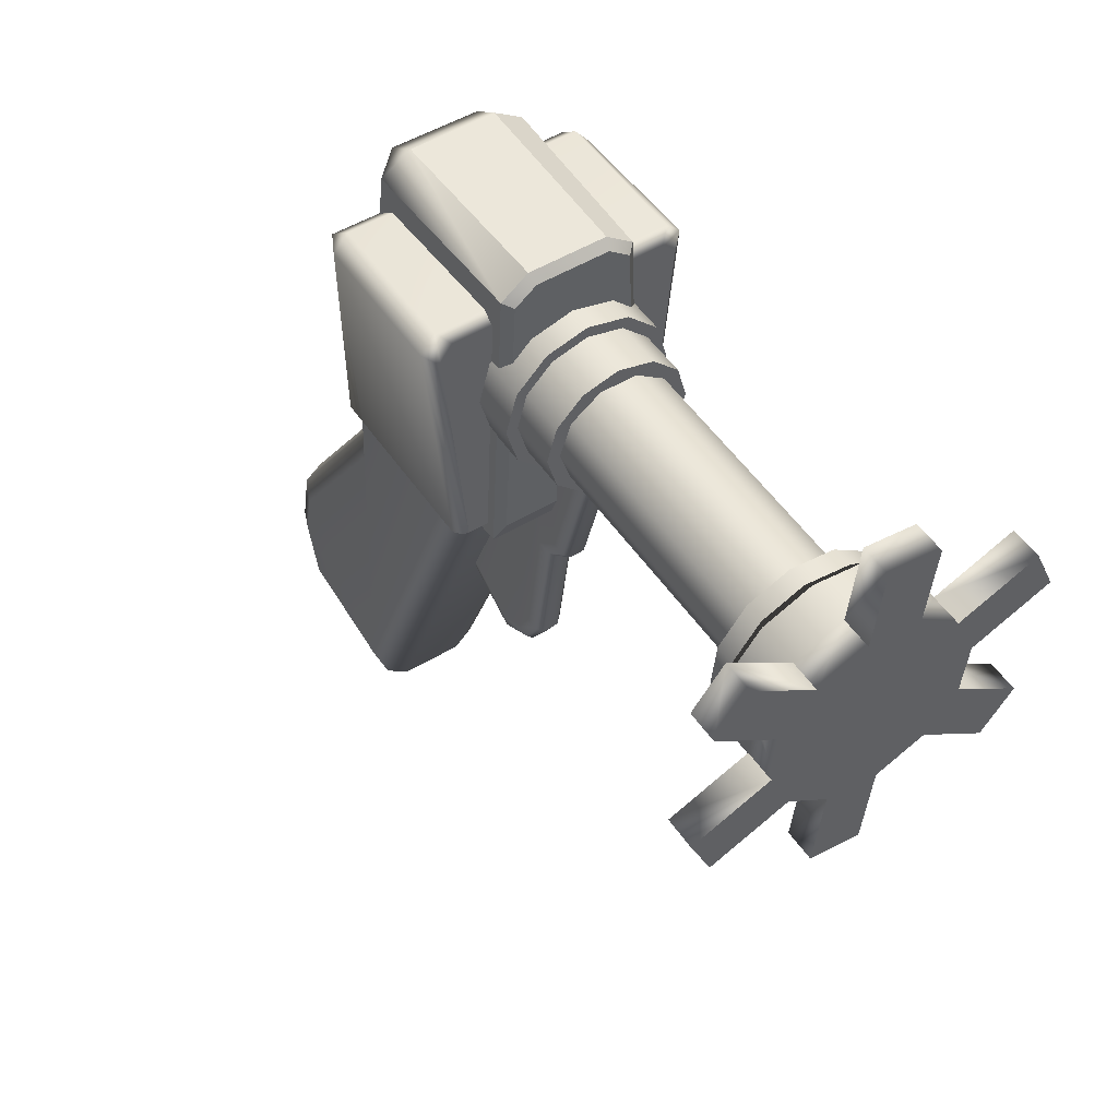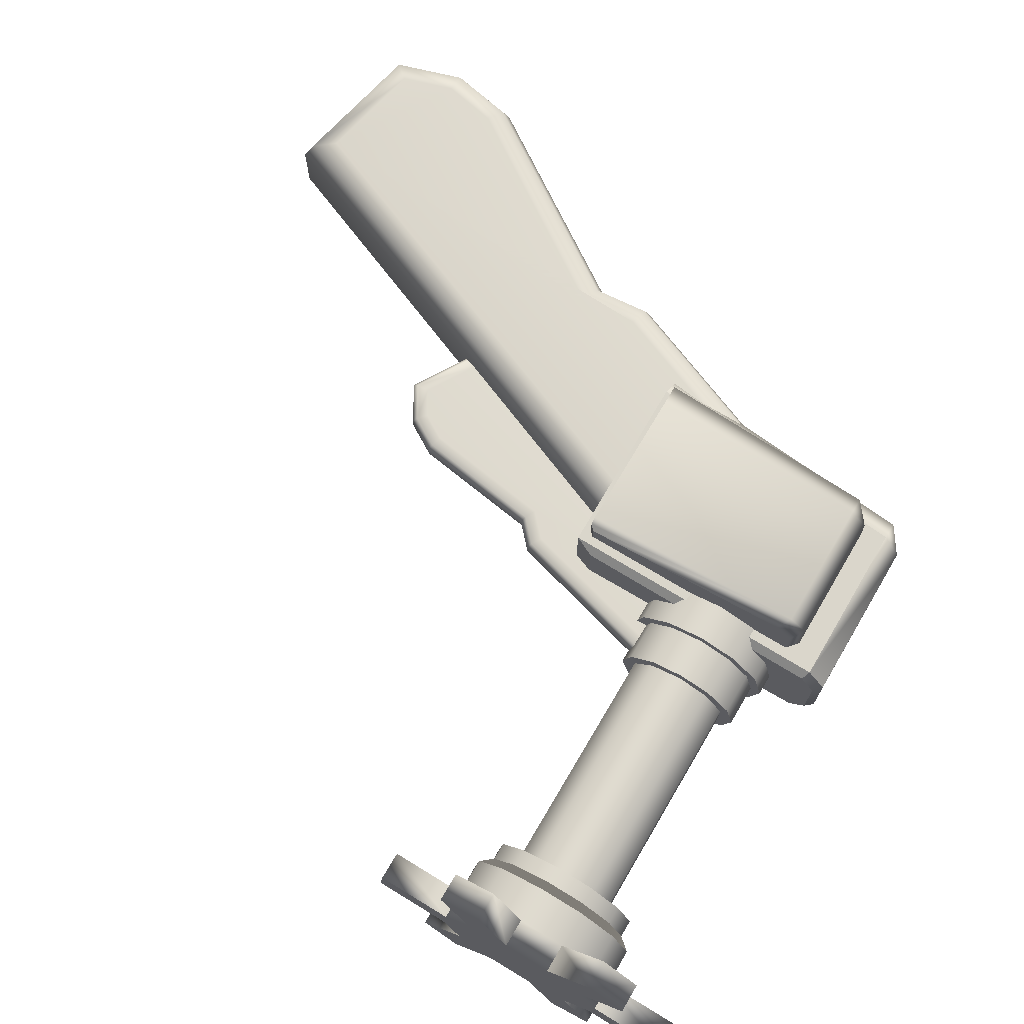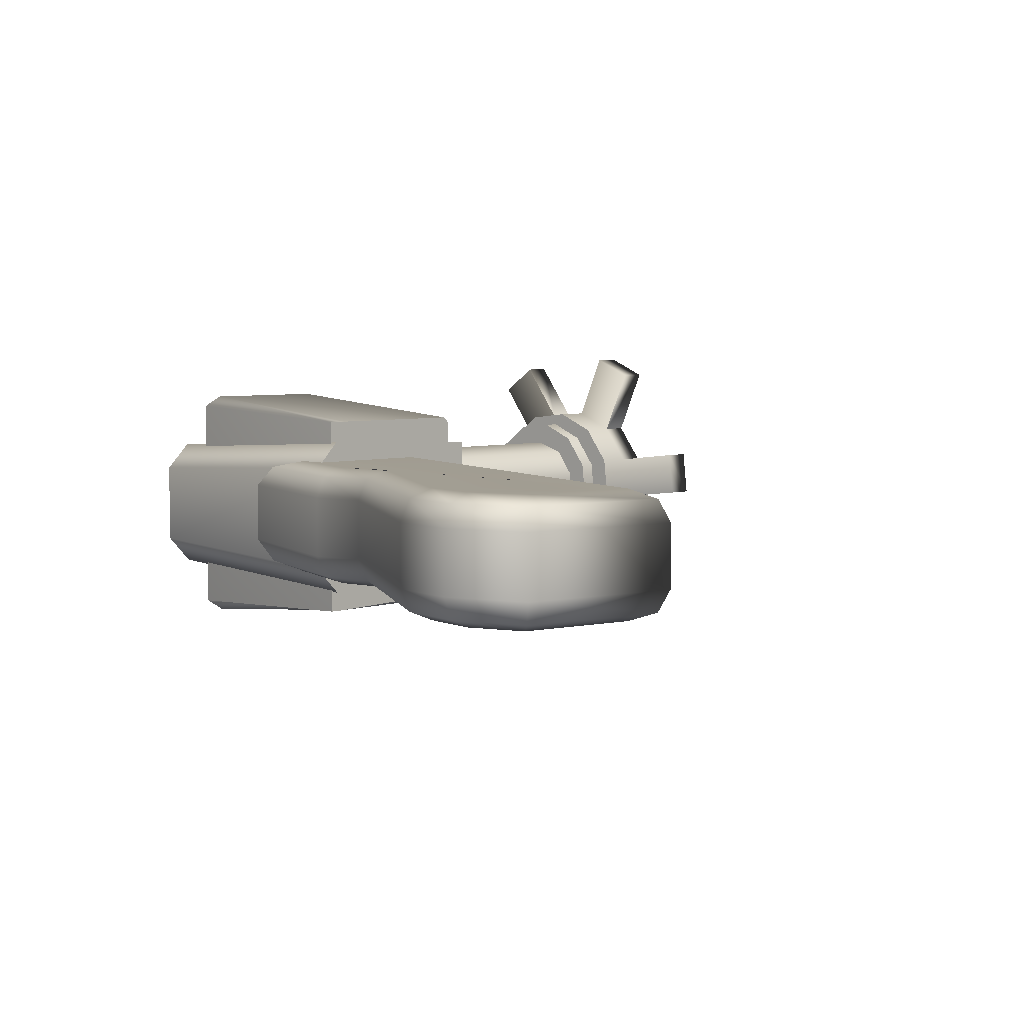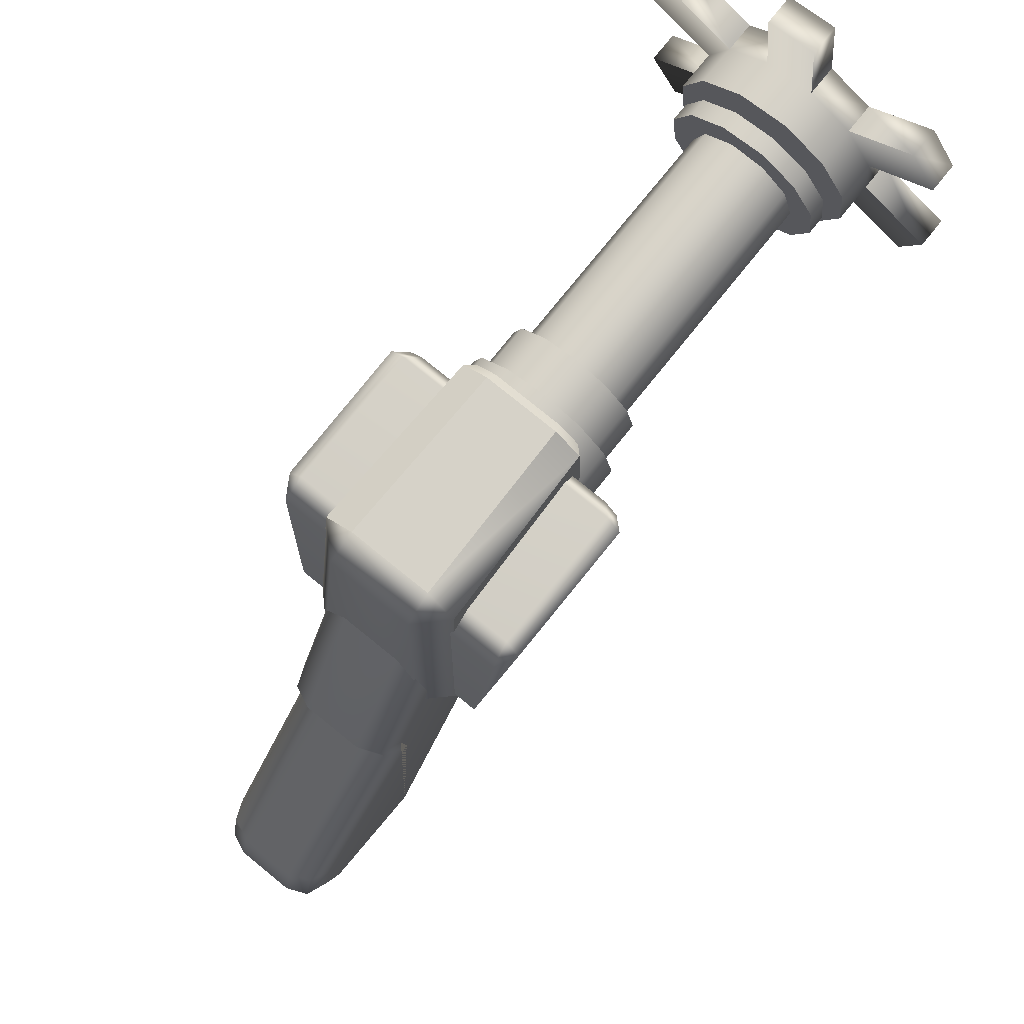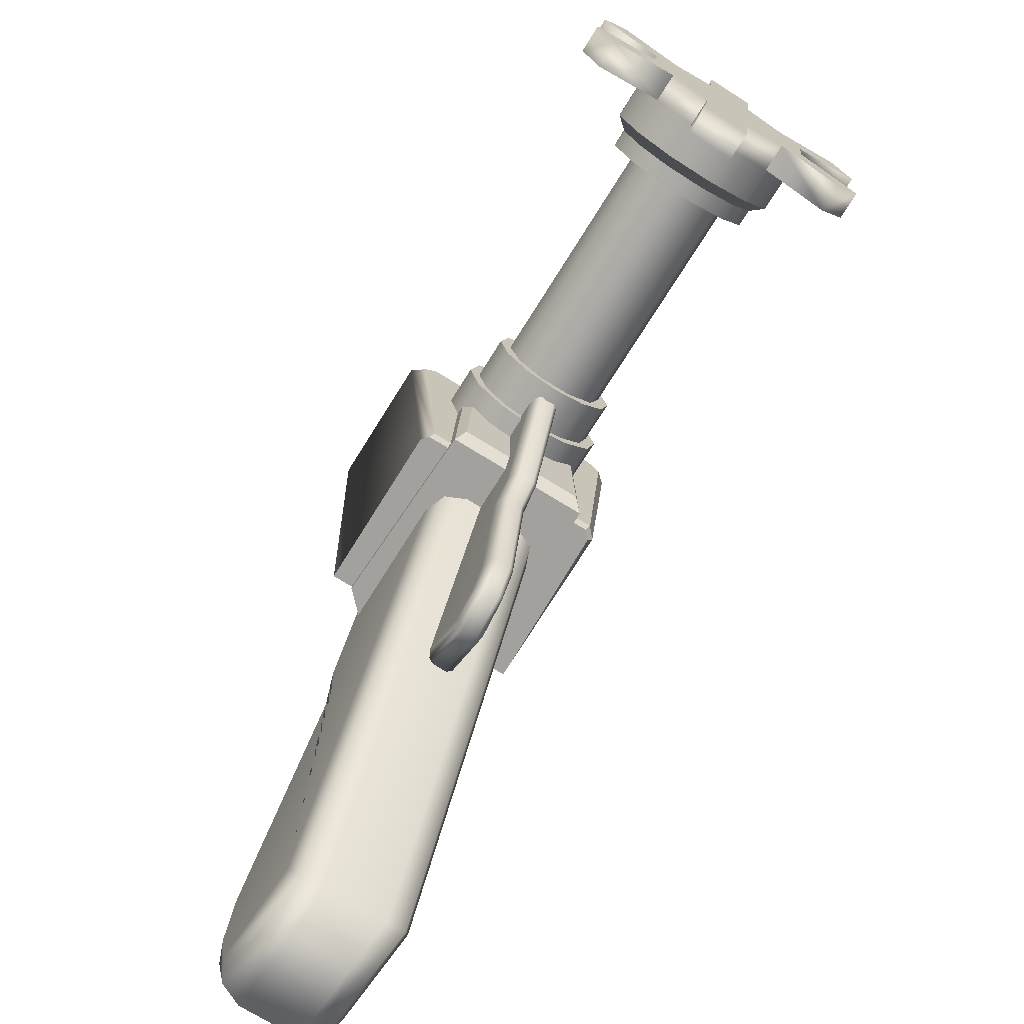
<metadata>
{"format":"obj","ext":"obj","renderer":"f3d","projection":"perspective","resolution":1024,"background":"white","views":[{"elev":51.1,"azim":56.8,"up":"+Y"},{"elev":71.2,"azim":120.6,"up":"+Z"},{"elev":4.9,"azim":-46.9,"up":"+Z"},{"elev":78.3,"azim":-51.0,"up":"+Y"},{"elev":-72.1,"azim":58.1,"up":"+Y"}]}
</metadata>
<code>
g default
v 0.002265 1.579 0.3801
v 0.002265 1.419 0.2194
v 0.002265 1.36 -0
v 0.002265 1.419 -0.2194
v 0.002266 1.579 -0.3801
v 0.002265 1.799 -0.4389
v 0.002266 2.018 -0.3801
v 0.002265 2.179 -0.2194
v 0.002265 2.238 -0
v 0.002265 2.179 0.2194
v 0.002265 2.018 0.3801
v 0.002265 1.799 0.4389
v 0.2868 1.579 0.3801
v 0.2868 1.419 0.2194
v 0.2868 1.36 -0
v 0.2868 1.419 -0.2194
v 0.2868 1.579 -0.3801
v 0.2868 1.799 -0.4389
v 0.2868 2.018 -0.3801
v 0.2868 2.179 -0.2194
v 0.2868 2.238 -0
v 0.2868 2.179 0.2194
v 0.2868 2.018 0.3801
v 0.2868 1.799 0.4389
v 0.002265 1.799 0.5106
v 0.002265 1.544 0.4422
v 0.002265 2.054 0.4422
v 0.002265 2.241 0.2553
v 0.002265 2.309 -0
v 0.002265 2.241 -0.2553
v 0.002265 2.054 -0.4422
v 0.002265 1.799 -0.5106
v 0.002265 1.544 -0.4422
v 0.002265 1.357 -0.2553
v 0.002265 1.288 -0
v 0.002265 1.357 0.2553
v -0.706 1.799 0.5106
v -0.706 1.544 0.4422
v -0.706 2.054 0.4422
v -0.706 2.241 0.2553
v -0.706 2.309 -0
v -0.706 2.241 -0.2553
v -0.706 2.054 -0.4422
v -0.706 1.799 -0.5106
v -0.706 1.544 -0.4422
v -0.706 1.357 -0.2553
v -0.706 1.288 -0
v -0.706 1.357 0.2553
g polySurface12 pistolet_colle1:pCylinder10
f 1 2 14 13
f 2 3 15 14
f 3 4 16 15
f 4 5 17 16
f 5 6 18 17
f 6 7 19 18
f 7 8 20 19
f 8 9 21 20
f 9 10 22 21
f 10 11 23 22
f 11 12 24 23
f 12 1 13 24
f 38 37 39 40 41 42 43 44 45 46 47 48
f 13 14 15 16 17 18 19 20 21 22 23 24
f 1 12 25 26
f 12 11 27 25
f 11 10 28 27
f 10 9 29 28
f 9 8 30 29
f 8 7 31 30
f 7 6 32 31
f 6 5 33 32
f 5 4 34 33
f 4 3 35 34
f 3 2 36 35
f 2 1 26 36
f 26 25 37 38
f 25 27 39 37
f 27 28 40 39
f 28 29 41 40
f 29 30 42 41
f 30 31 43 42
f 31 32 44 43
f 32 33 45 44
f 33 34 46 45
f 34 35 47 46
f 35 36 48 47
f 36 26 38 48
g default
v -1.222 1.584 0.291
v -1.222 1.453 0.1111
v -1.222 1.453 -0.1111
v -1.222 1.584 -0.291
v -1.222 1.795 -0.3596
v -1.222 2.006 -0.291
v -1.222 2.137 -0.1111
v -1.222 2.137 0.1111
v -1.222 2.006 0.291
v -1.222 1.795 0.3596
v 2.125 1.584 0.291
v 2.125 1.453 0.1111
v 2.125 1.453 -0.1111
v 2.125 1.584 -0.291
v 2.125 1.795 -0.3596
v 2.125 2.006 -0.291
v 2.125 2.137 -0.1111
v 2.125 2.137 0.1111
v 2.125 2.006 0.291
v 2.125 1.795 0.3596
v 2.125 1.795 -0
g pistolet_colle1:pCylinder10 polySurface16
f 49 50 60 59
f 50 51 61 60
f 51 52 62 61
f 52 53 63 62
f 53 54 64 63
f 54 55 65 64
f 55 56 66 65
f 56 57 67 66
f 57 58 68 67
f 58 49 59 68
f 57 56 55 54 53 52 51 50 49 58
f 59 60 69
f 60 61 69
f 61 62 69
f 62 63 69
f 63 64 69
f 64 65 69
f 65 66 69
f 66 67 69
f 67 68 69
f 68 59 69
g default
v -1.314 2.546 -0.4434
v -1.489 2.544 -0.2657
v -1.304 2.672 -0.2623
v -1.457 0.6978 -0.5315
v -1.635 0.6978 -0.3536
v -1.304 2.672 0.2623
v -1.489 2.547 0.2704
v -1.314 2.546 0.4434
v -1.457 0.6978 0.5315
v -1.635 0.6978 0.3536
v -0.2022 0.6978 -0.4857
v -0.1504 0.8297 -0.4294
v -0.1408 2.519 -0.3531
v -0.1921 2.546 -0.4054
v -0.1403 2.62 -0.221
v -0.1922 2.672 -0.2388
v -0.1403 2.62 0.221
v -0.1922 2.672 0.2388
v -0.1408 2.519 0.3535
v -0.1921 2.546 0.4054
v -0.1504 0.8297 0.4294
v -0.2022 0.6978 0.4857
g pistolet_colle1:pCylinder10 polySurface17
f 71 70 73 74
f 72 71 76 75
f 77 76 79 78
f 71 74 79 76
f 70 71 72
f 75 76 77
f 80 81 90 91
f 81 80 83 82
f 82 83 85 84
f 84 85 87 86
f 86 87 89 88
f 88 89 91 90
f 70 83 80 73
f 70 72 85 83
f 87 85 72 75
f 75 77 89 87
f 77 78 91 89
f 74 73 80 91 78 79
f 82 84 86 88 90 81
g default
v -1.525 1.541 -0.1915
v -1.33 1.501 -0.3869
v -1.468 1.529 -0.3297
v -1.861 0.1991 -0.3869
v -2.002 0.221 -0.3297
v -2.06 0.2301 -0.1915
v -1.831 -0.1969 -0.3869
v -1.972 -0.1593 -0.3297
v -2.031 -0.1438 -0.1915
v -2.757 -1.561 -0.3869
v -2.886 -1.506 -0.3297
v -2.94 -1.483 -0.1915
v -2.834 -1.929 -0.3869
v -2.976 -1.935 -0.3297
v -3.035 -1.938 -0.1915
v -2.727 -2.277 -0.3869
v -2.835 -2.396 -0.3297
v -2.88 -2.445 -0.1915
v -2 -2.429 -0.3869
v -1.915 -2.588 -0.3297
v -1.88 -2.654 -0.1915
v -0.2747 1.28 -0.1915
v -0.3316 1.292 -0.3297
v -0.4692 1.321 -0.3869
v -1.468 1.529 0.3376
v -1.33 1.501 0.3948
v -1.525 1.541 0.1994
v -1.861 0.1991 0.3948
v -2.002 0.221 0.3376
v -2.06 0.2301 0.1994
v -1.831 -0.1969 0.3948
v -1.972 -0.1593 0.3376
v -2.031 -0.1438 0.1994
v -2.757 -1.561 0.3948
v -2.886 -1.506 0.3376
v -2.94 -1.483 0.1994
v -2.834 -1.929 0.3948
v -2.976 -1.935 0.3376
v -3.035 -1.938 0.1994
v -2.727 -2.277 0.3948
v -2.835 -2.396 0.3376
v -2.88 -2.445 0.1994
v -2 -2.429 0.3948
v -1.915 -2.588 0.3376
v -1.88 -2.654 0.1994
v -0.3316 1.292 0.3376
v -0.2747 1.28 0.1994
v -0.4692 1.321 0.3948
g pistolet_colle1:pCylinder10 polySurface21
f 112 111 114 113
f 111 110 115 114
f 117 116 120 119
f 116 118 121 120
f 134 139 117 119 122 125 128 131
f 115 110 107 104 101 98 95 93
f 92 97 121 118
f 97 100 124 121
f 100 103 127 124
f 103 106 130 127
f 106 109 133 130
f 109 112 136 133
f 112 113 138 136
f 137 138 113 114 115 93 94 92 118 116 117 139
f 92 94 96 97
f 94 93 95 96
f 97 96 99 100
f 96 95 98 99
f 100 99 102 103
f 99 98 101 102
f 103 102 105 106
f 102 101 104 105
f 106 105 108 109
f 105 104 107 108
f 109 108 111 112
f 108 107 110 111
f 119 120 123 122
f 120 121 124 123
f 122 123 126 125
f 123 124 127 126
f 125 126 129 128
f 126 127 130 129
f 128 129 132 131
f 129 130 133 132
f 131 132 135 134
f 132 133 136 135
f 134 135 137 139
f 135 136 138 137
g default
v -0.3357 0.7493 0.67
v -1.217 2.269 -0.8118
v -1.351 2.267 -0.7304
v -1.209 2.386 -0.7212
v -1.462 0.7493 -0.6695
v -1.209 2.386 0.7212
v -1.351 2.27 0.7434
v -1.217 2.269 0.8118
v -1.326 0.7493 0.67
v -1.462 0.7493 0.6695
v -0.3357 2.386 0.7212
v -0.3357 2.269 0.8118
v -0.3357 2.386 -0.7212
v -0.3357 2.297 -0.8118
v -0.2605 2.322 0.6512
v -0.2605 2.213 0.733
v -0.2605 2.242 -0.733
v -0.2605 2.322 -0.6512
v -0.3466 0.7493 -0.6409
v -0.3351 0.7783 -0.6721
v -1.323 0.7917 -0.6739
v -1.368 0.7493 -0.6698
v -0.2906 0.7493 -0.5912
v -0.2605 0.7789 -0.6075
v -0.2605 0.7794 0.6076
v -0.2906 0.7493 0.631
g pistolet_colle1:pCylinder10 polySurface22
f 141 143 152 153
f 142 141 160 161 144
f 143 142 146 145
f 145 147 151 150
f 147 146 149 148
f 142 144 149 146
f 147 148 140 151
f 152 143 145 150
f 141 142 143
f 145 146 147
f 150 151 155 154
f 151 140 165 164 155
f 153 152 157 156
f 152 150 154 157
f 158 159 163 162
f 159 158 161 160
f 162 163 164 165
f 144 161 158 140 148 149
f 154 155 164 163 156 157
f 141 153 159 160
f 140 158 162 165
f 159 153 156 163
g default
v 1.982 1.393 -0.3231
v 1.982 1.286 -0.07717
v 1.982 1.316 0.1895
v 1.982 1.476 0.4053
v 1.982 1.722 0.5126
v 1.982 1.988 0.4825
v 1.982 2.204 0.3231
v 1.982 2.311 0.07717
v 1.982 2.281 -0.1895
v 1.982 2.122 -0.4053
v 1.982 1.876 -0.5126
v 1.982 1.609 -0.4825
v 1.866 1.393 -0.3231
v 1.866 1.286 -0.07717
v 1.866 1.316 0.1895
v 1.866 1.476 0.4053
v 1.866 1.722 0.5126
v 1.866 1.988 0.4825
v 1.866 2.204 0.3231
v 1.866 2.311 0.07717
v 1.866 2.281 -0.1895
v 1.866 2.122 -0.4053
v 1.866 1.876 -0.5126
v 1.866 1.609 -0.4825
v 2.054 1.578 -0.5613
v 2.054 1.327 -0.3759
v 2.054 1.889 -0.5963
v 2.054 2.175 -0.4715
v 2.054 2.36 -0.2204
v 2.054 2.395 0.08978
v 2.054 2.27 0.3759
v 2.054 2.019 0.5613
v 2.054 1.709 0.5963
v 2.054 1.423 0.4715
v 2.054 1.238 0.2204
v 2.054 1.203 -0.08978
v 2.302 1.578 -0.5613
v 2.302 1.327 -0.3759
v 2.302 1.889 -0.5963
v 2.302 2.175 -0.4715
v 2.302 2.36 -0.2204
v 2.302 2.395 0.08978
v 2.302 2.27 0.3759
v 2.302 2.019 0.5613
v 2.302 1.709 0.5963
v 2.302 1.423 0.4715
v 2.302 1.238 0.2204
v 2.302 1.203 -0.08978
v 2.491 1.327 -0.3759
v 2.491 1.578 -0.5613
v 2.491 1.889 -0.5963
v 2.491 2.175 -0.4715
v 2.491 2.36 -0.2204
v 2.491 2.395 0.08978
v 2.491 2.27 0.3759
v 2.491 2.019 0.5613
v 2.491 1.709 0.5963
v 2.491 1.423 0.4715
v 2.491 1.238 0.2204
v 2.491 1.203 -0.08978
v 2.302 1.03 -0.779
v 2.302 1.281 -0.9644
v 2.491 1.281 -0.9644
v 2.491 1.03 -0.779
v 2.302 2.089 -1.056
v 2.302 2.375 -0.9308
v 2.491 2.375 -0.9308
v 2.491 2.089 -1.056
v 2.302 2.858 -0.2766
v 2.302 2.893 0.0336
v 2.491 2.893 0.0336
v 2.491 2.858 -0.2766
v 2.302 2.568 0.779
v 2.302 2.317 0.9644
v 2.491 2.317 0.9644
v 2.491 2.568 0.779
v 2.302 1.509 1.056
v 2.302 1.223 0.9308
v 2.491 1.223 0.9308
v 2.491 1.509 1.056
v 2.302 0.7397 0.2766
v 2.302 0.7047 -0.0336
v 2.491 0.7047 -0.0336
v 2.491 0.7397 0.2766
g pistolet_colle1:pCylinder10 polySurface23
f 166 167 179 178
f 167 168 180 179
f 168 169 181 180
f 169 170 182 181
f 170 171 183 182
f 171 172 184 183
f 172 173 185 184
f 173 174 186 185
f 174 175 187 186
f 175 176 188 187
f 176 177 189 188
f 177 166 178 189
f 214 215 216 217 218 219 220 221 222 223 224 225
f 178 179 180 181 182 183 184 185 186 187 188 189
f 166 177 190 191
f 177 176 192 190
f 176 175 193 192
f 175 174 194 193
f 174 173 195 194
f 173 172 196 195
f 172 171 197 196
f 171 170 198 197
f 170 169 199 198
f 169 168 200 199
f 168 167 201 200
f 167 166 191 201
f 191 190 202 203
f 190 192 204 202
f 192 193 205 204
f 193 194 206 205
f 194 195 207 206
f 195 196 208 207
f 196 197 209 208
f 197 198 210 209
f 198 199 211 210
f 199 200 212 211
f 200 201 213 212
f 201 191 203 213
f 226 227 228 229
f 202 204 216 215
f 230 231 232 233
f 205 206 218 217
f 234 235 236 237
f 207 208 220 219
f 238 239 240 241
f 209 210 222 221
f 242 243 244 245
f 211 212 224 223
f 246 247 248 249
f 213 203 214 225
f 203 202 227 226
f 202 215 228 227
f 215 214 229 228
f 214 203 226 229
f 204 205 231 230
f 205 217 232 231
f 217 216 233 232
f 216 204 230 233
f 206 207 235 234
f 207 219 236 235
f 219 218 237 236
f 218 206 234 237
f 208 209 239 238
f 209 221 240 239
f 221 220 241 240
f 220 208 238 241
f 210 211 243 242
f 211 223 244 243
f 223 222 245 244
f 222 210 242 245
f 212 213 247 246
f 213 225 248 247
f 225 224 249 248
f 224 212 246 249
g default
v 0.205 1.417 0.04686
v 0.1132 1.473 0.09467
v 0.1781 1.434 0.08067
v -0.1769 0.4196 0.09467
v -0.1133 0.3768 0.08067
v -0.08704 0.3591 0.04686
v -0.3341 0.2743 0.09467
v -0.2644 0.2372 0.08067
v -0.2355 0.2219 0.04686
v -0.468 -0.6047 0.09467
v -0.3965 -0.6305 0.08067
v -0.367 -0.6412 0.04686
v -0.5723 -0.7783 0.09467
v -0.5183 -0.8331 0.08067
v -0.4959 -0.8558 0.04686
v -0.7421 -0.877 0.09467
v -0.7427 -0.9635 0.08067
v -0.743 -0.9994 0.04686
v -1.086 -0.6705 0.09467
v -1.177 -0.7024 0.08067
v -1.215 -0.7156 0.04686
v -0.3851 1.772 0.04686
v -0.3583 1.756 0.08067
v -0.2933 1.717 0.09467
v 0.1781 1.434 -0.0826
v 0.1132 1.473 -0.09661
v 0.205 1.417 -0.04879
v -0.1769 0.4196 -0.09661
v -0.1133 0.3768 -0.0826
v -0.08704 0.3591 -0.04879
v -0.3341 0.2743 -0.09661
v -0.2644 0.2372 -0.0826
v -0.2355 0.2219 -0.04879
v -0.468 -0.6047 -0.09661
v -0.3965 -0.6305 -0.0826
v -0.367 -0.6412 -0.04879
v -0.5723 -0.7783 -0.09661
v -0.5183 -0.8331 -0.0826
v -0.4959 -0.8558 -0.04879
v -0.7421 -0.877 -0.09661
v -0.7427 -0.9635 -0.0826
v -0.743 -0.9994 -0.04879
v -1.086 -0.6705 -0.09661
v -1.177 -0.7024 -0.0826
v -1.215 -0.7156 -0.04879
v -0.3583 1.756 -0.0826
v -0.3851 1.772 -0.04879
v -0.2933 1.717 -0.09661
g pistolet_colle1:pCylinder10 polySurface24
f 270 269 272 271
f 269 268 273 272
f 275 274 278 277
f 274 276 279 278
f 292 297 275 277 280 283 286 289
f 273 268 265 262 259 256 253 251
f 250 255 279 276
f 255 258 282 279
f 258 261 285 282
f 261 264 288 285
f 264 267 291 288
f 267 270 294 291
f 270 271 296 294
f 295 296 271 272 273 251 252 250 276 274 275 297
f 250 252 254 255
f 252 251 253 254
f 255 254 257 258
f 254 253 256 257
f 258 257 260 261
f 257 256 259 260
f 261 260 263 264
f 260 259 262 263
f 264 263 266 267
f 263 262 265 266
f 267 266 269 270
f 266 265 268 269
f 277 278 281 280
f 278 279 282 281
f 280 281 284 283
f 281 282 285 284
f 283 284 287 286
f 284 285 288 287
f 286 287 290 289
f 287 288 291 290
f 289 290 293 292
f 290 291 294 293
f 292 293 295 297
f 293 294 296 295

</code>
